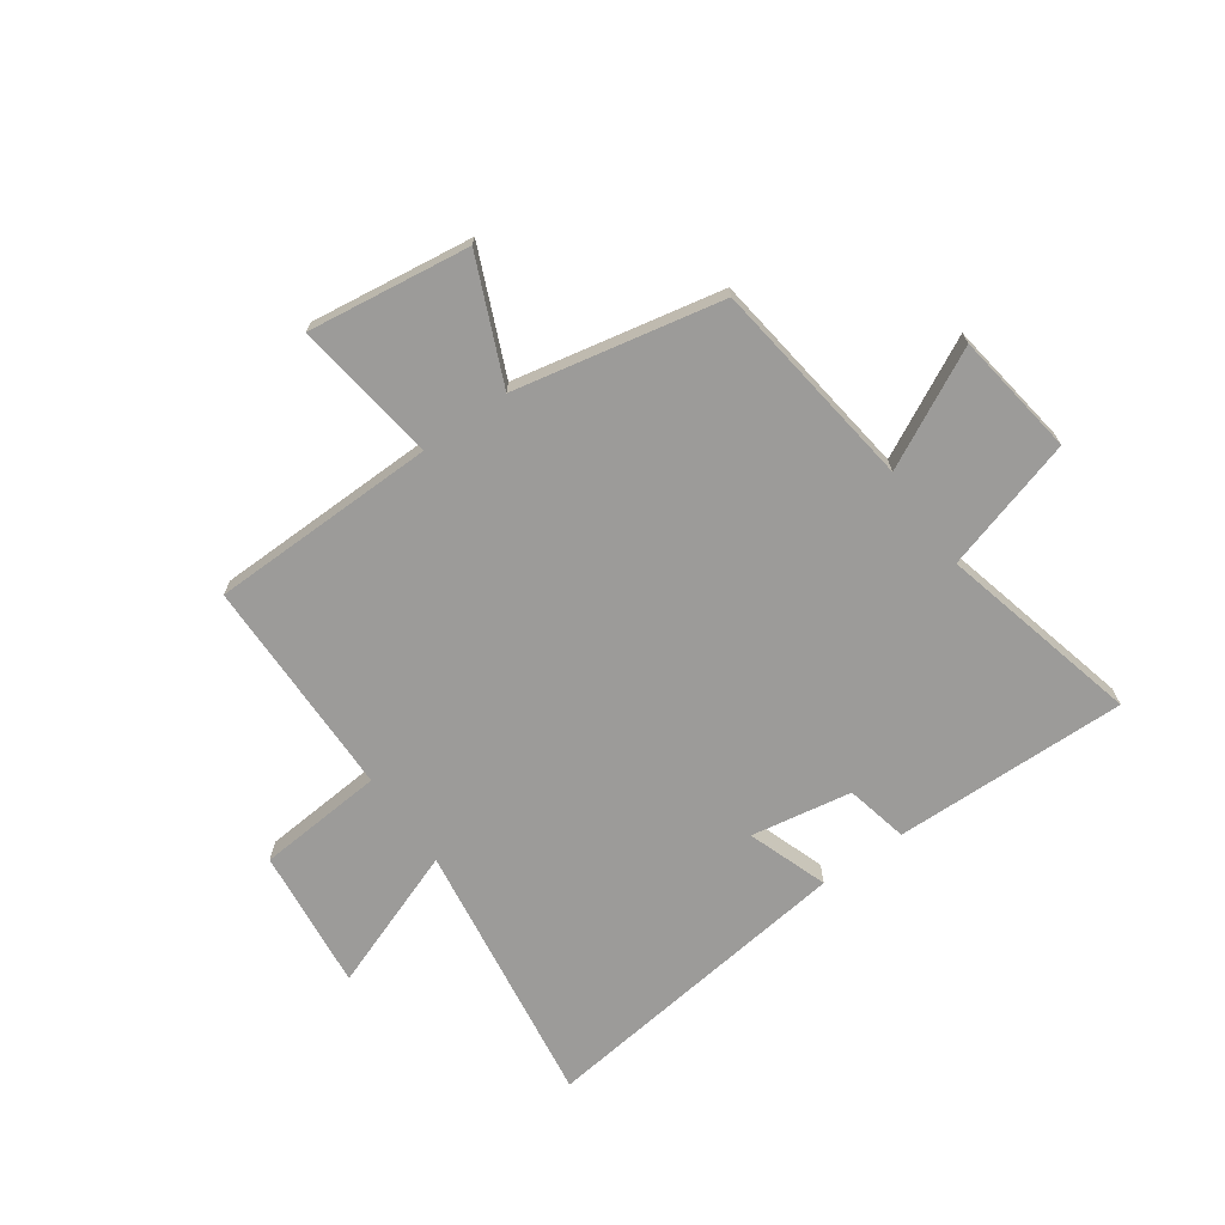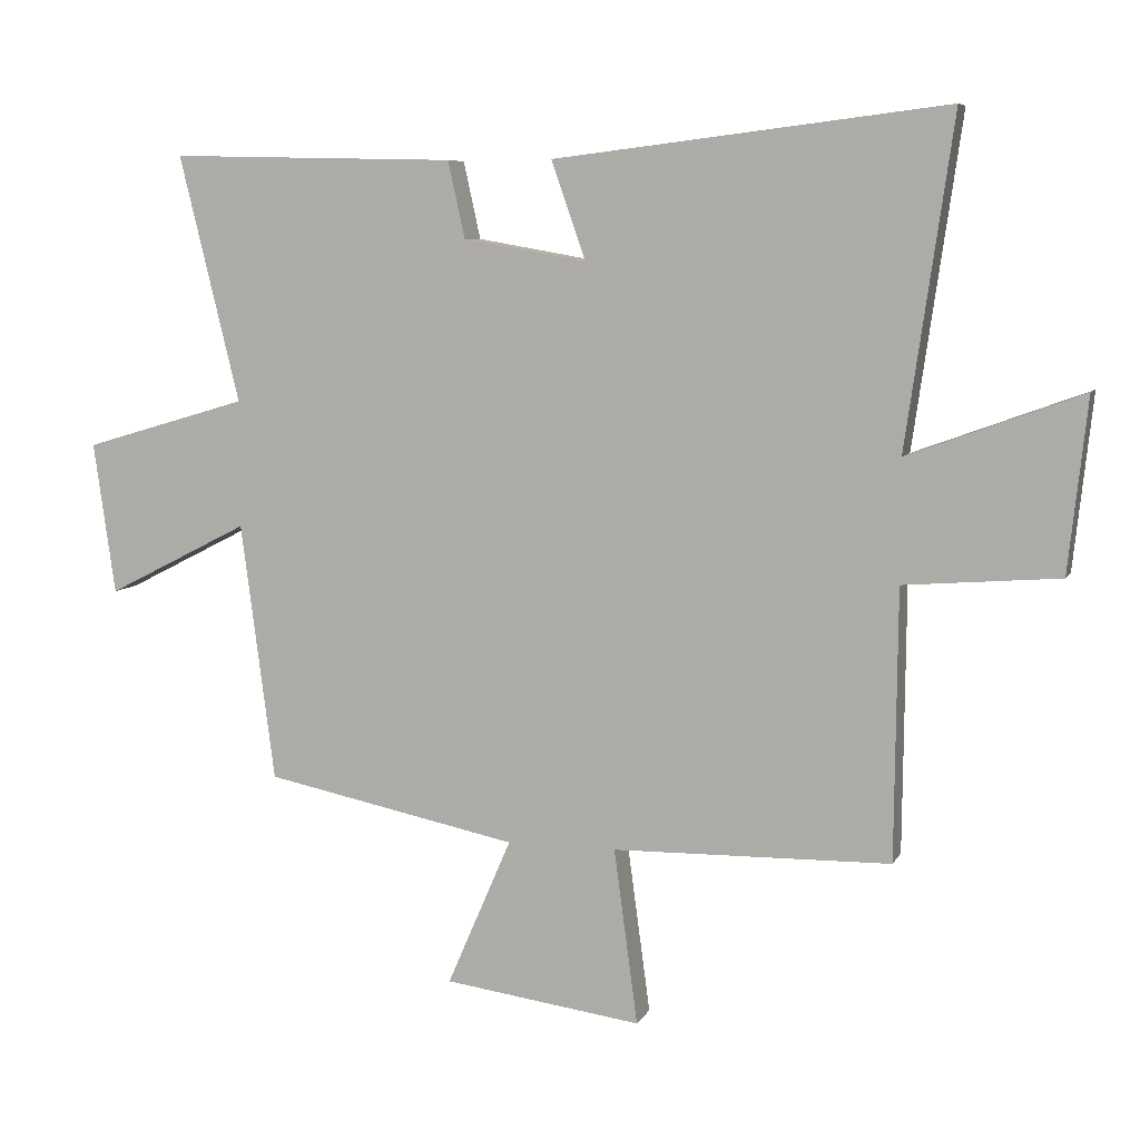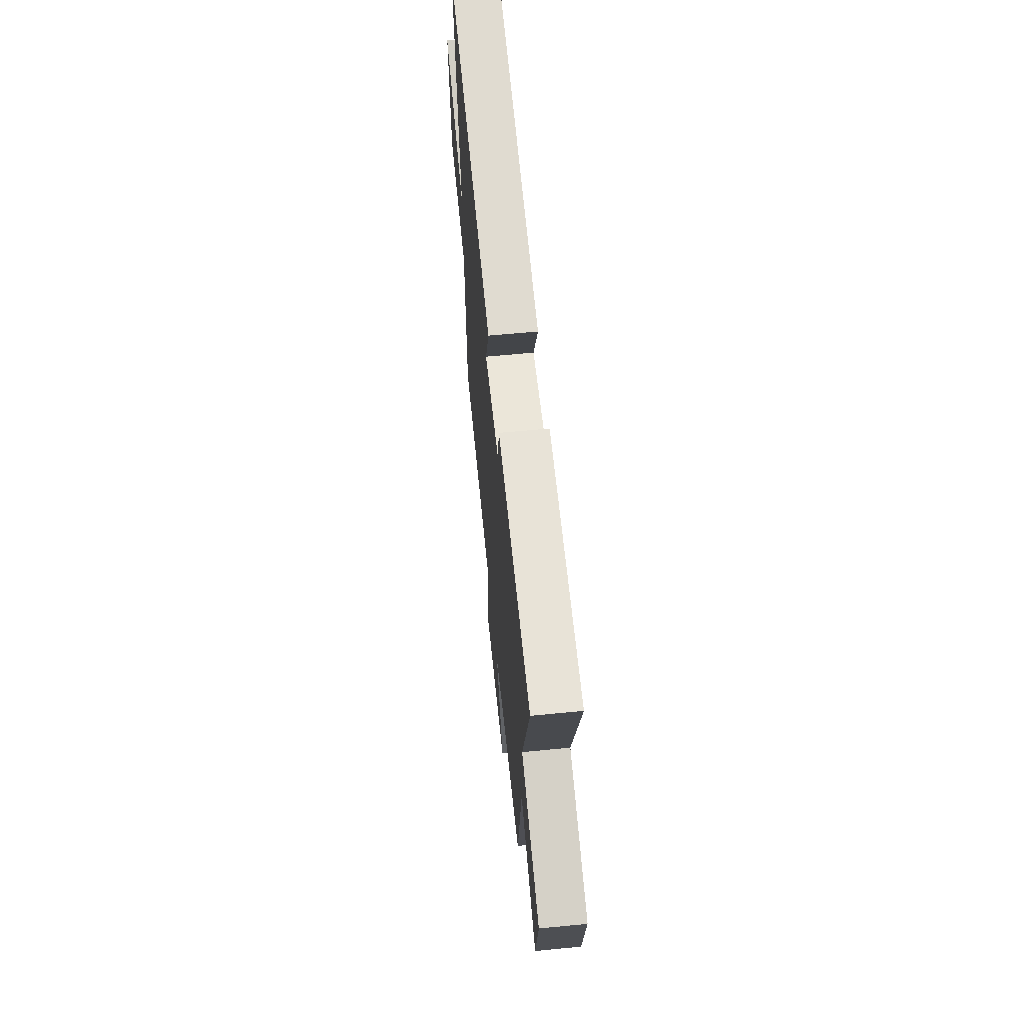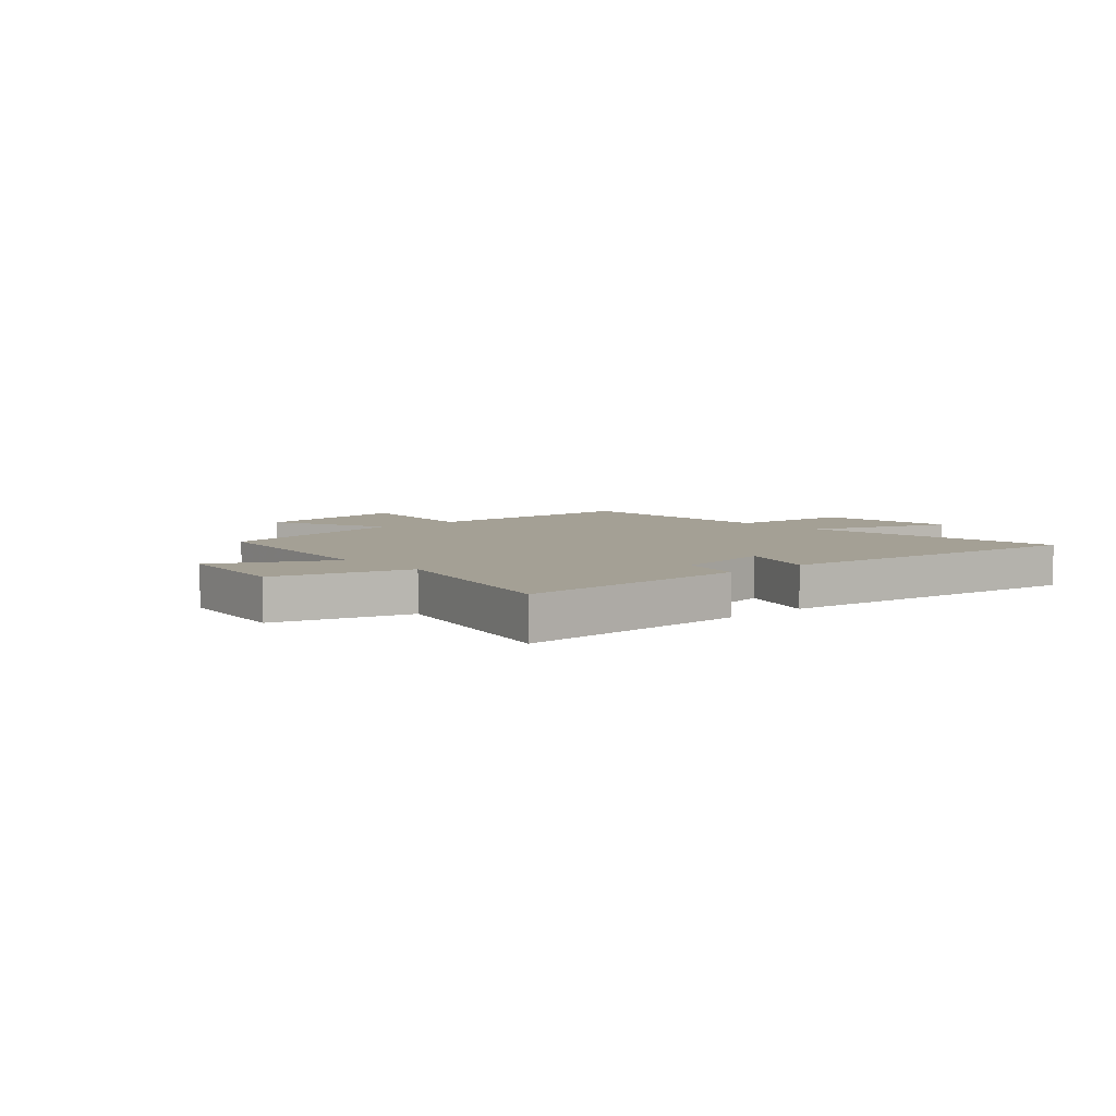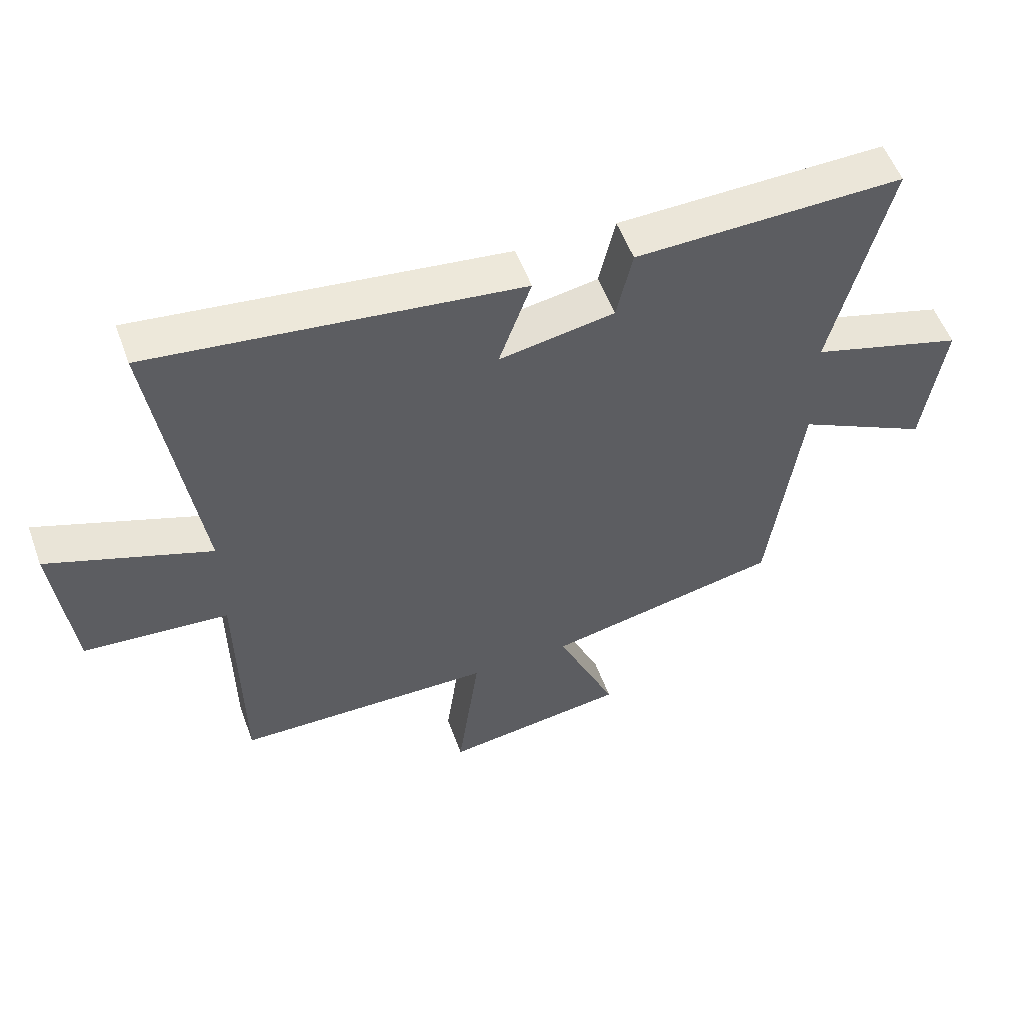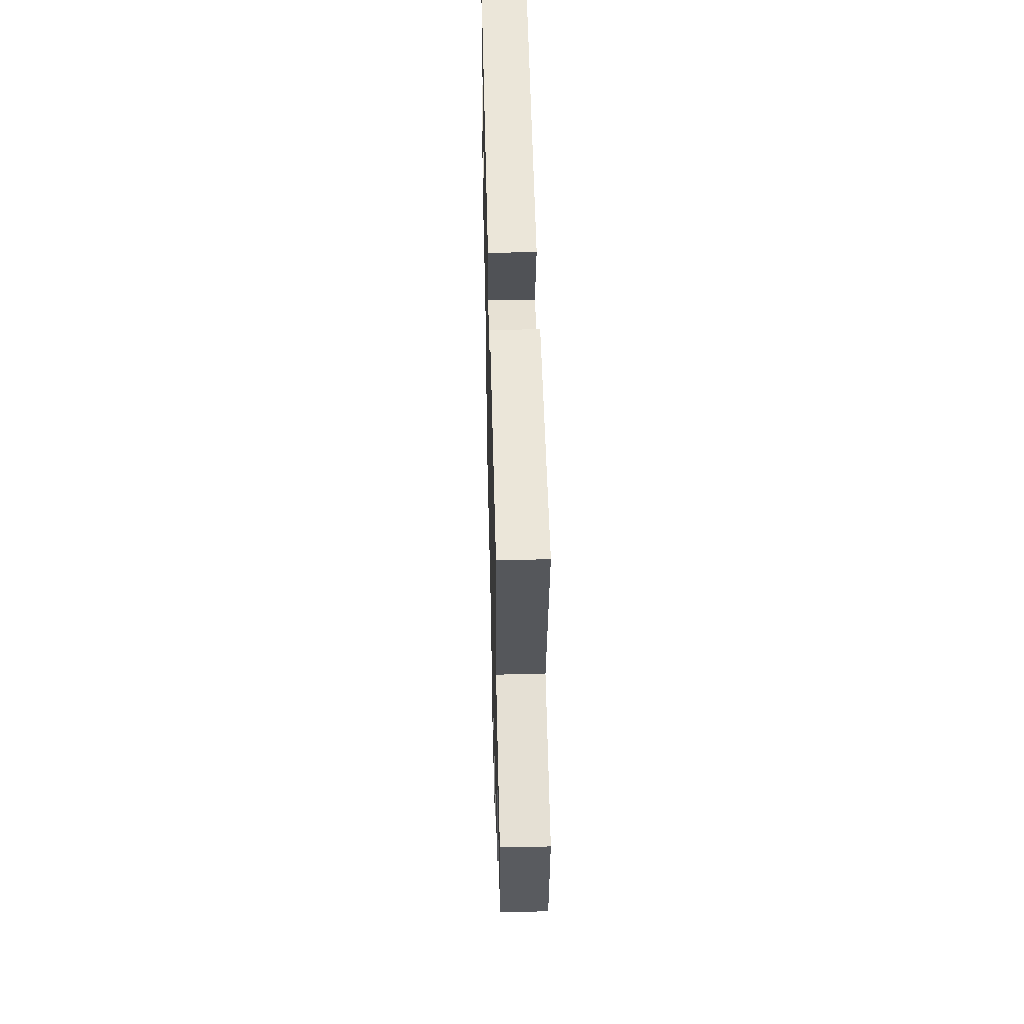
<metadata>
{"format":"obj","ext":"obj","renderer":"f3d","projection":"perspective","resolution":1024,"background":"white","views":[{"elev":-69.8,"azim":-144.7,"up":"+Y"},{"elev":7.1,"azim":16.8,"up":"+Z"},{"elev":63.4,"azim":-95.6,"up":"+Z"},{"elev":5.8,"azim":-41.8,"up":"+Y"},{"elev":54.7,"azim":160.1,"up":"+Z"},{"elev":49.5,"azim":-91.4,"up":"+Z"}]}
</metadata>
<code>
v -0.589 0.07 0.51
v -0.166 0.07 0.5
v -0.141 0.07 0.387
v 0.041 0.07 0.355
v -0.01 0.07 0.5
v 0.57 0.07 0.57
v 0.5 0.07 0.086
v 0.757 0.07 0.18
v 0.729 0.07 -0.076
v 0.5 0.07 -0.094
v 0.496 0.07 -0.493
v 0.086 0.07 -0.5
v 0.121 0.07 -0.759
v -0.171 0.07 -0.719
v -0.076 0.07 -0.5
v -0.45 0.07 -0.423
v -0.5 0.07 -0.042
v -0.71 0.07 -0.149
v -0.742 0.07 0.075
v -0.5 0.07 0.146
v -0.589 0 0.51
v -0.166 0 0.5
v -0.141 0 0.387
v 0.041 0 0.355
v -0.01 0 0.5
v 0.57 0 0.57
v 0.5 0 0.086
v 0.757 0 0.18
v 0.729 0 -0.076
v 0.5 0 -0.094
v 0.496 0 -0.493
v 0.086 0 -0.5
v 0.121 0 -0.759
v -0.171 0 -0.719
v -0.076 0 -0.5
v -0.45 0 -0.423
v -0.5 0 -0.042
v -0.71 0 -0.149
v -0.742 0 0.075
v -0.5 0 0.146
f 17 18 19 20
f 15 16 17 20
f 1 2 3
f 20 1 3
f 15 20 3
f 12 13 14 15
f 15 3 4
f 12 15 4
f 11 12 4
f 10 11 4
f 7 8 9 10
f 7 10 4 5
f 5 6 7
f 40 39 38 37
f 40 37 36 35
f 23 22 21
f 23 21 40
f 23 40 35
f 35 34 33 32
f 24 23 35
f 24 35 32
f 24 32 31
f 24 31 30
f 30 29 28 27
f 25 24 30 27
f 27 26 25
f 1 21 22 2
f 2 22 23 3
f 3 23 24 4
f 4 24 25 5
f 5 25 26 6
f 6 26 27 7
f 7 27 28 8
f 8 28 29 9
f 9 29 30 10
f 10 30 31 11
f 11 31 32 12
f 12 32 33 13
f 13 33 34 14
f 14 34 35 15
f 15 35 36 16
f 16 36 37 17
f 17 37 38 18
f 18 38 39 19
f 19 39 40 20
f 20 40 21 1

</code>
